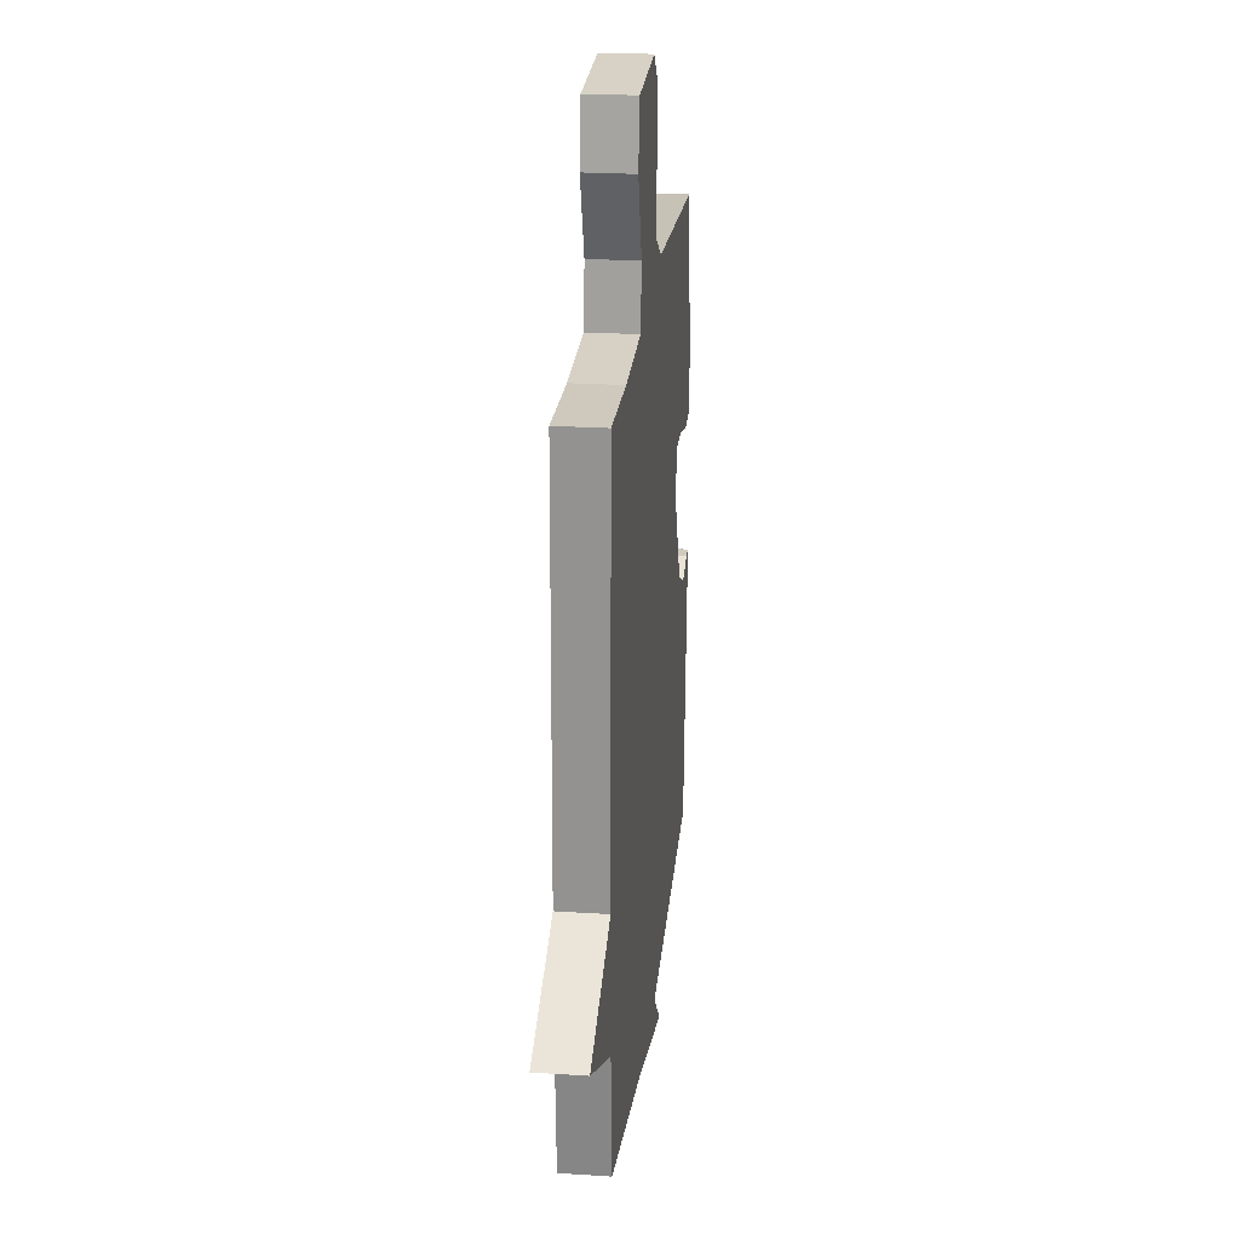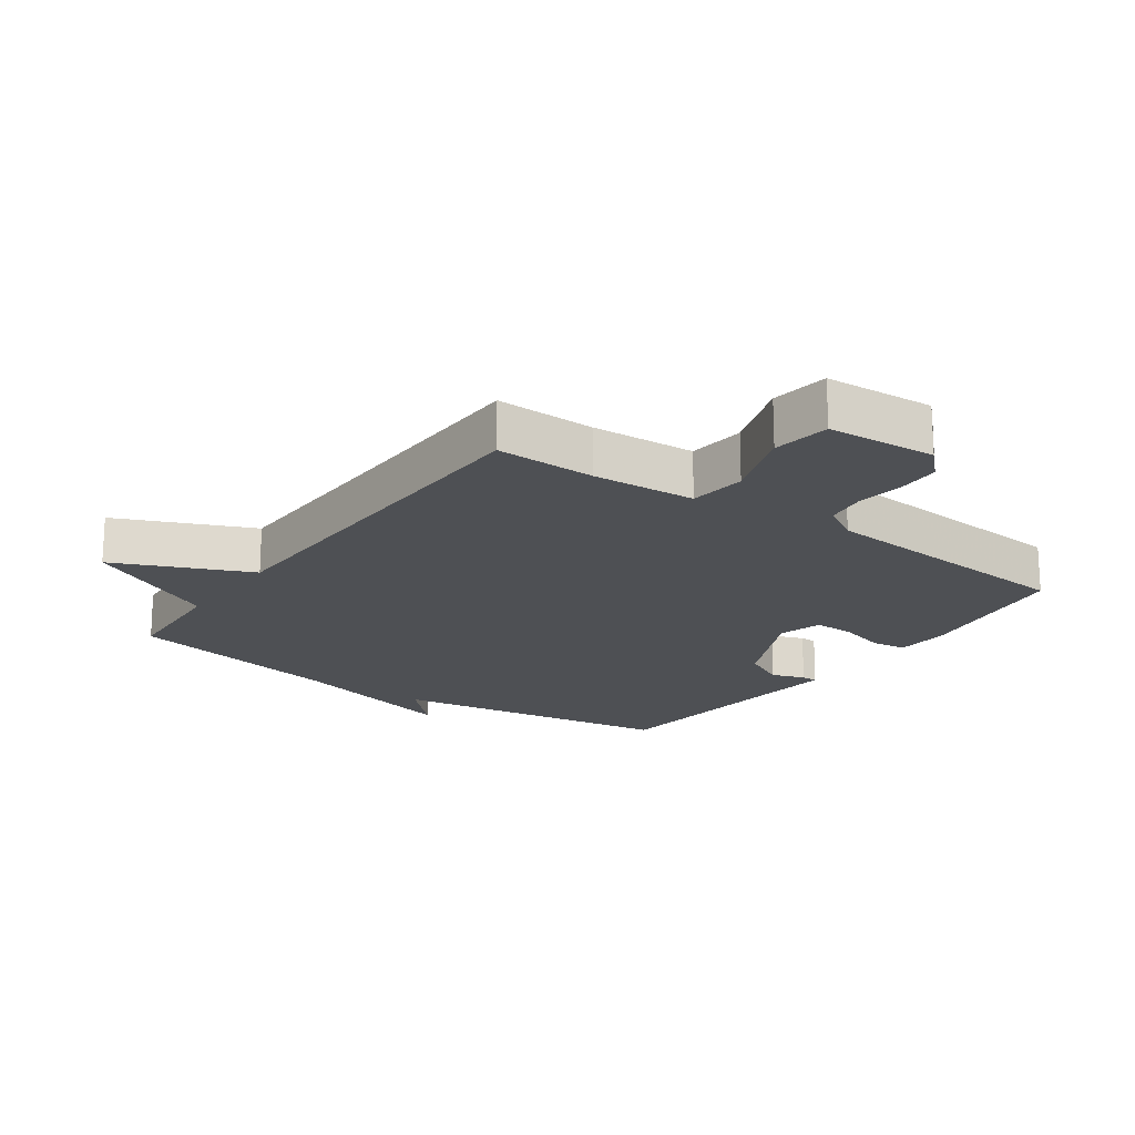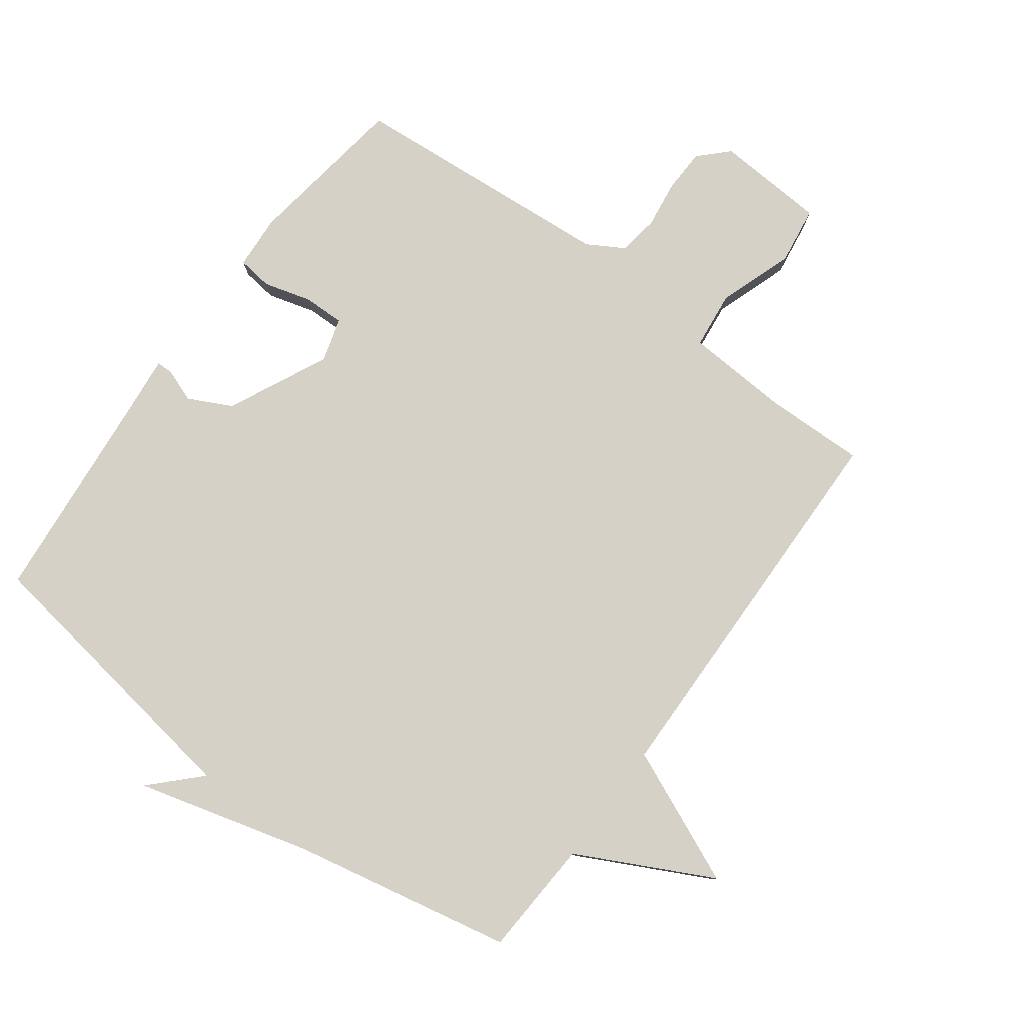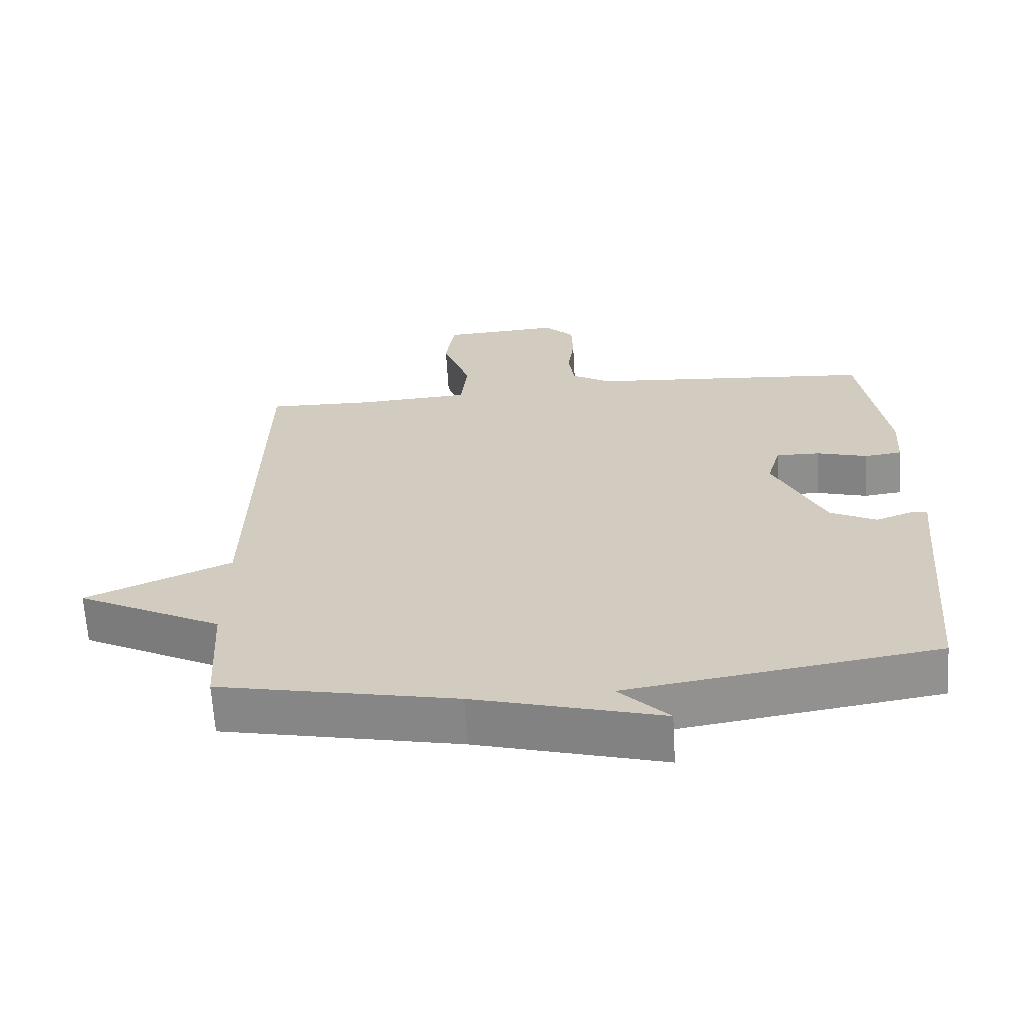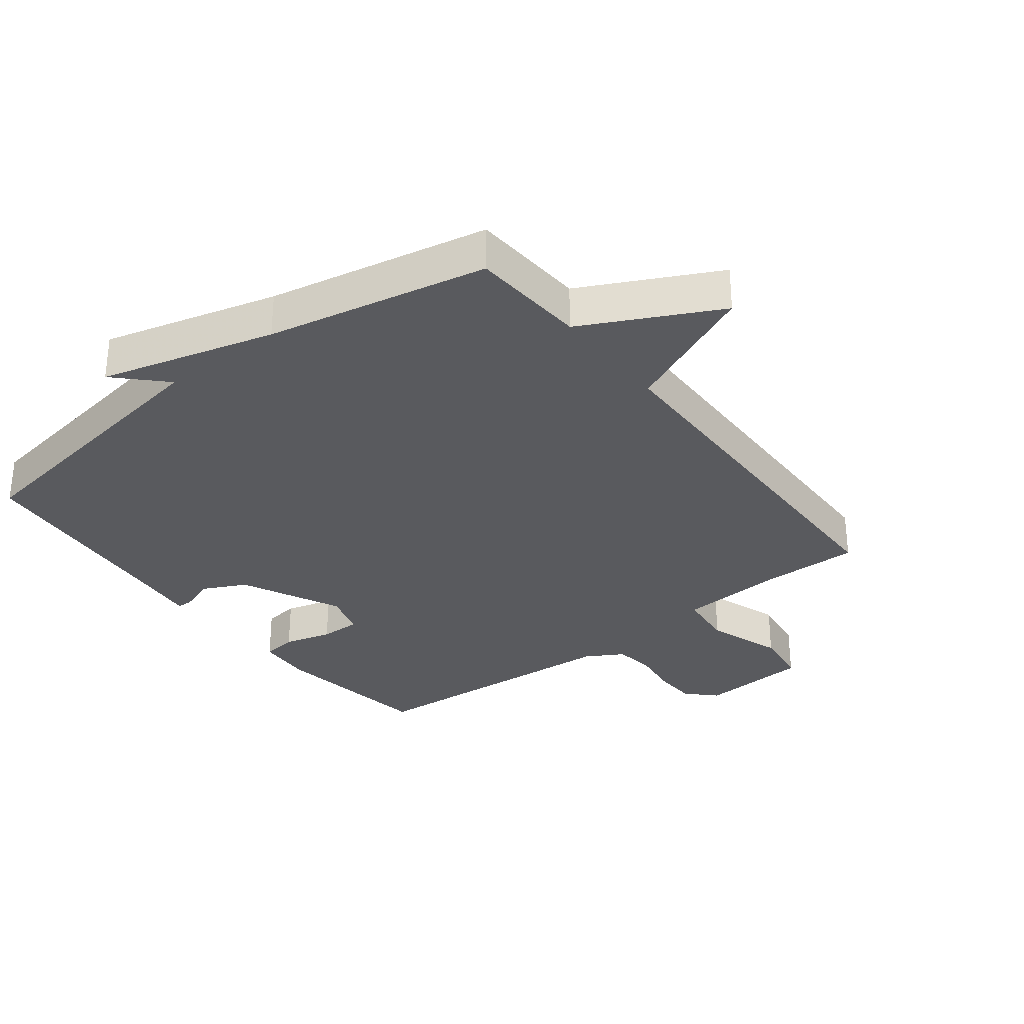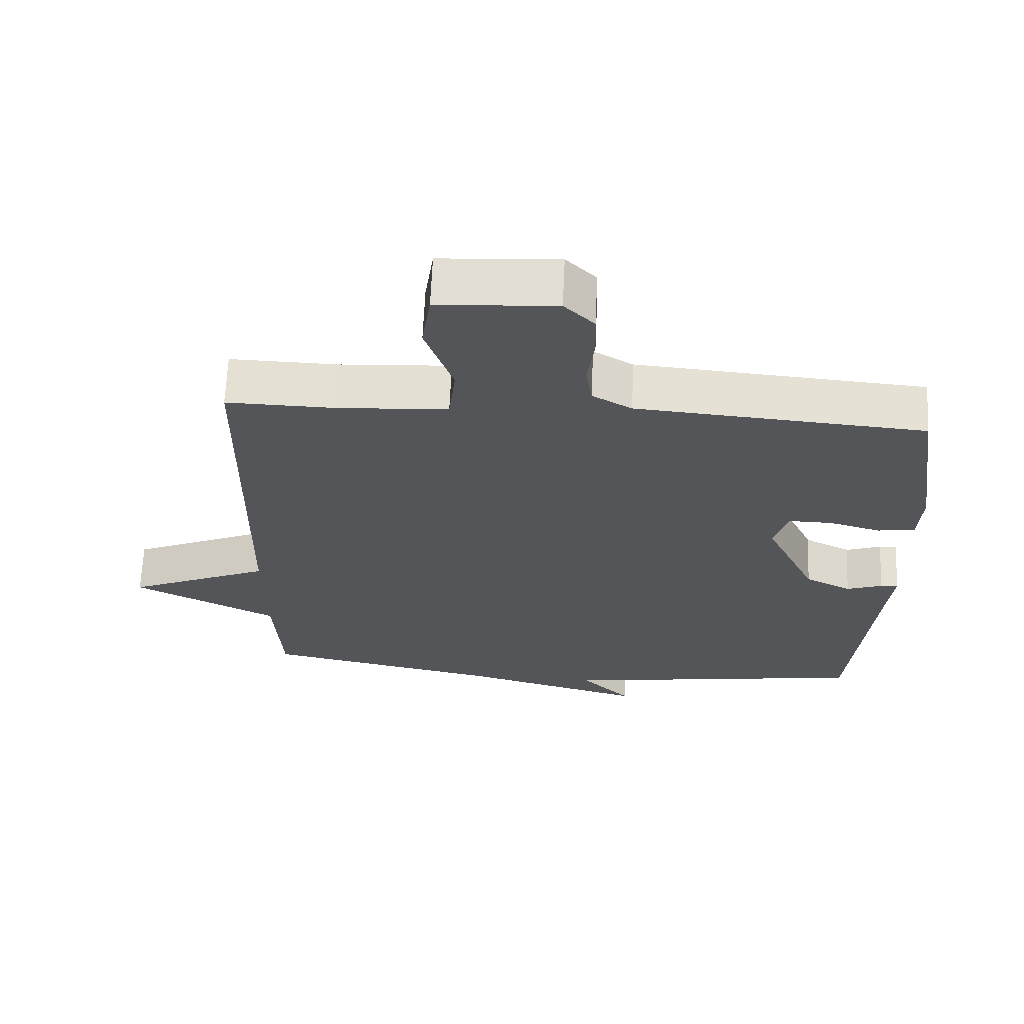
<metadata>
{"format":"obj","ext":"obj","renderer":"f3d","projection":"perspective","resolution":1024,"background":"white","views":[{"elev":23.6,"azim":-83.7,"up":"+Z"},{"elev":-18.9,"azim":-35.5,"up":"+Y"},{"elev":79.5,"azim":-143.6,"up":"+Y"},{"elev":-65.1,"azim":3.4,"up":"+Z"},{"elev":-31.5,"azim":-142.2,"up":"+Y"},{"elev":65.6,"azim":2.6,"up":"+Z"}]}
</metadata>
<code>
v 0.5 0.07 0.5
v 0.538 0.07 0.243
v 0.533 0.07 0.158
v 0.478 0.07 0.151
v 0.403 0.07 0.172
v 0.339 0.07 0.173
v 0.319 0.07 0.104
v 0.394 0.07 -0.053
v 0.462 0.07 -0.087
v 0.514 0.07 -0.068
v 0.54 0.07 -0.068
v 0.531 0.07 -0.158
v 0.5 0.07 -0.5
v 0.047 0.07 -0.57
v 0.12 0.07 -0.644
v -0.153 0.07 -0.57
v -0.5 0.07 -0.5
v -0.511 0.07 -0.316
v -0.723 0.07 -0.209
v -0.511 0.07 -0.116
v -0.5 0.07 0.5
v -0.342 0.07 0.497
v -0.179 0.07 0.507
v -0.169 0.07 0.597
v -0.21 0.07 0.715
v -0.197 0.07 0.806
v -0.024 0.07 0.817
v 0.02 0.07 0.773
v 0.022 0.07 0.705
v 0.012 0.07 0.63
v 0.021 0.07 0.567
v 0.079 0.07 0.533
v 0.5 0 0.5
v 0.538 0 0.243
v 0.533 0 0.158
v 0.478 0 0.151
v 0.403 0 0.172
v 0.339 0 0.173
v 0.319 0 0.104
v 0.394 0 -0.053
v 0.462 0 -0.087
v 0.514 0 -0.068
v 0.54 0 -0.068
v 0.531 0 -0.158
v 0.5 0 -0.5
v 0.047 0 -0.57
v 0.12 0 -0.644
v -0.153 0 -0.57
v -0.5 0 -0.5
v -0.511 0 -0.316
v -0.723 0 -0.209
v -0.511 0 -0.116
v -0.5 0 0.5
v -0.342 0 0.497
v -0.179 0 0.507
v -0.169 0 0.597
v -0.21 0 0.715
v -0.197 0 0.806
v -0.024 0 0.817
v 0.02 0 0.773
v 0.022 0 0.705
v 0.012 0 0.63
v 0.021 0 0.567
v 0.079 0 0.533
f 28 29 30
f 27 28 30
f 26 27 30
f 25 26 30
f 24 25 30
f 23 24 30 31
f 20 21 22
f 20 22 23
f 18 19 20
f 23 31 32
f 20 23 32
f 18 20 32
f 17 18 32
f 16 17 32
f 12 13 14
f 11 12 14
f 10 11 14
f 9 10 14
f 8 9 14
f 7 8 14
f 6 7 14
f 3 4 5
f 2 3 5
f 1 2 5
f 32 1 5
f 32 5 6
f 16 32 6 14
f 14 15 16
f 62 61 60
f 62 60 59
f 62 59 58
f 62 58 57
f 62 57 56
f 63 62 56 55
f 54 53 52
f 55 54 52
f 52 51 50
f 64 63 55
f 64 55 52
f 64 52 50
f 64 50 49
f 64 49 48
f 46 45 44
f 46 44 43
f 46 43 42
f 46 42 41
f 46 41 40
f 46 40 39
f 46 39 38
f 37 36 35
f 37 35 34
f 37 34 33
f 37 33 64
f 38 37 64
f 46 38 64 48
f 48 47 46
f 1 33 34 2
f 2 34 35 3
f 3 35 36 4
f 4 36 37 5
f 5 37 38 6
f 6 38 39 7
f 7 39 40 8
f 8 40 41 9
f 9 41 42 10
f 10 42 43 11
f 11 43 44 12
f 12 44 45 13
f 13 45 46 14
f 14 46 47 15
f 15 47 48 16
f 16 48 49 17
f 17 49 50 18
f 18 50 51 19
f 19 51 52 20
f 20 52 53 21
f 21 53 54 22
f 22 54 55 23
f 23 55 56 24
f 24 56 57 25
f 25 57 58 26
f 26 58 59 27
f 27 59 60 28
f 28 60 61 29
f 29 61 62 30
f 30 62 63 31
f 31 63 64 32
f 32 64 33 1

</code>
